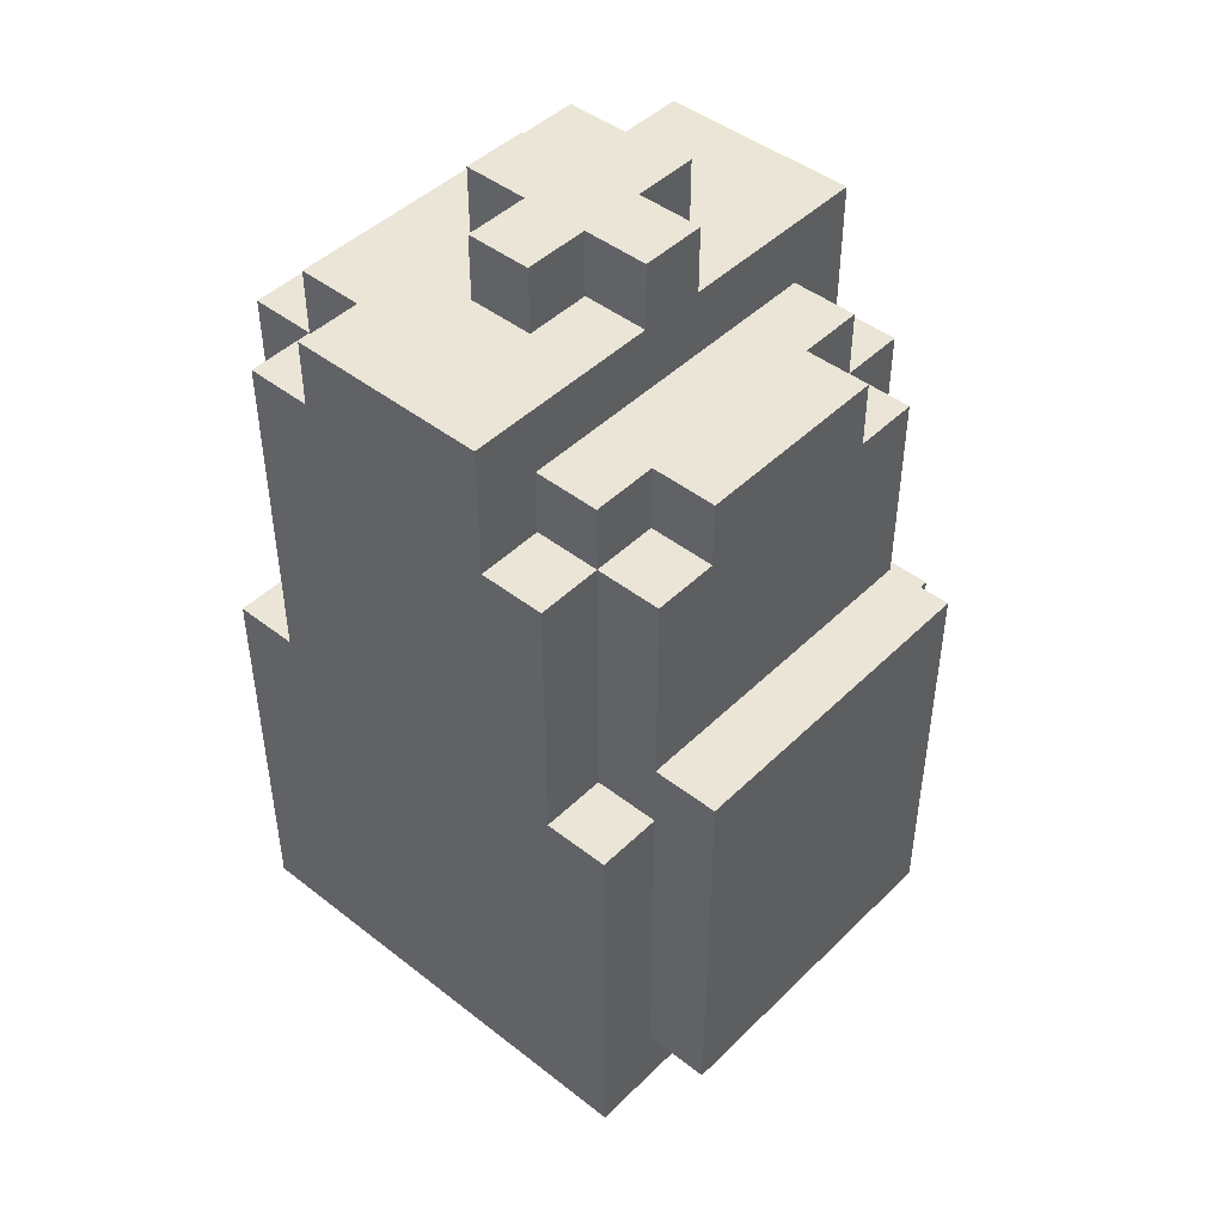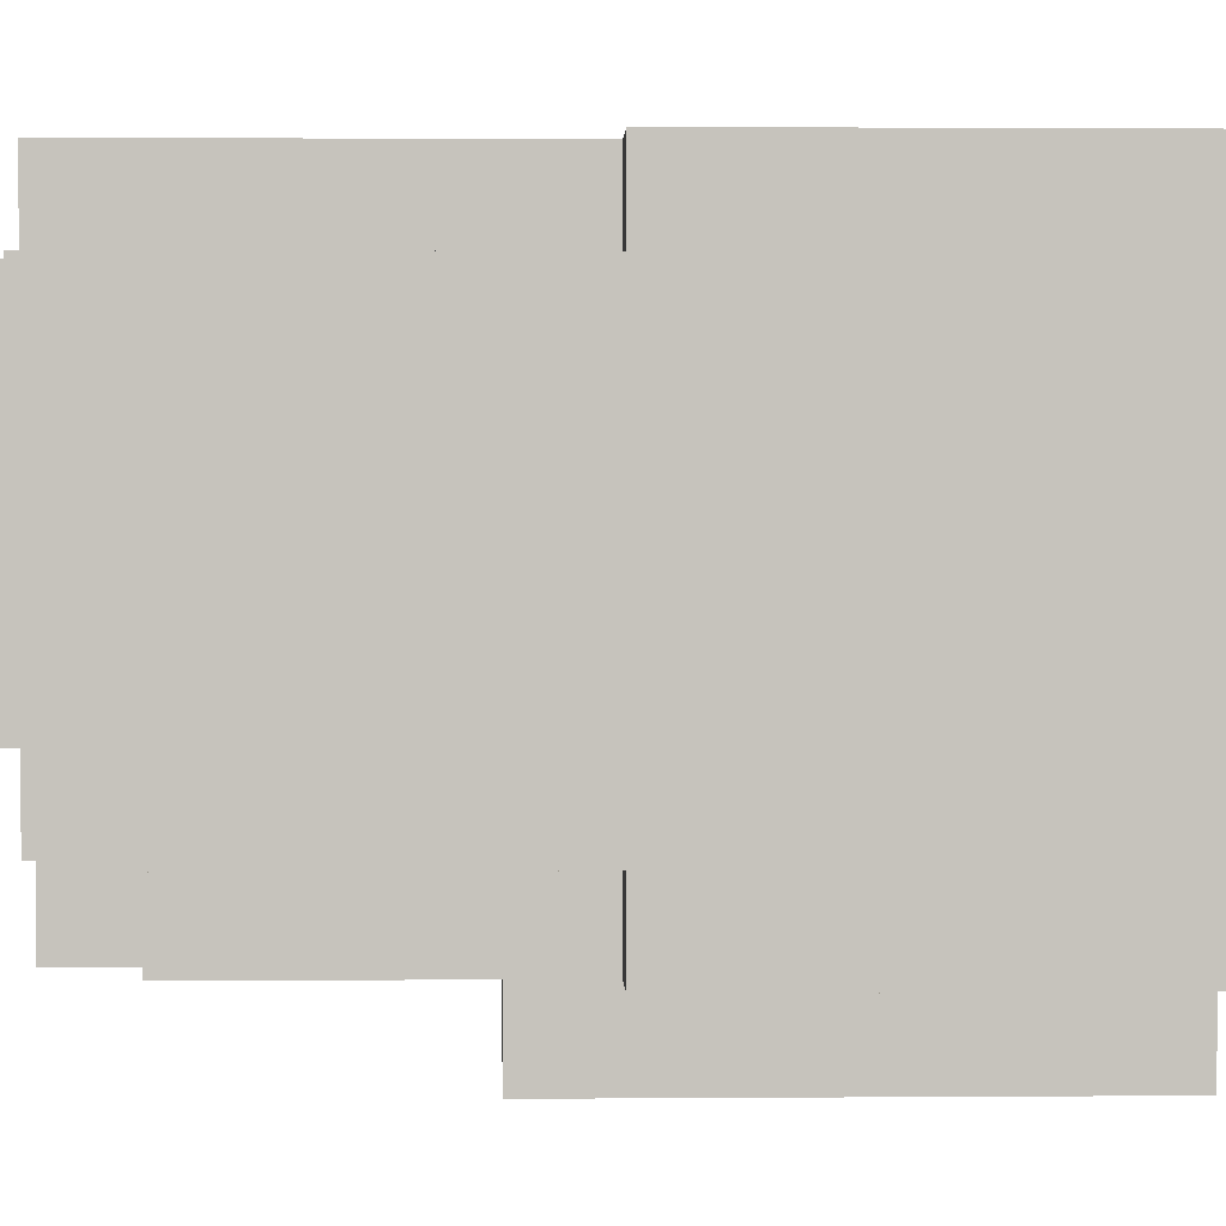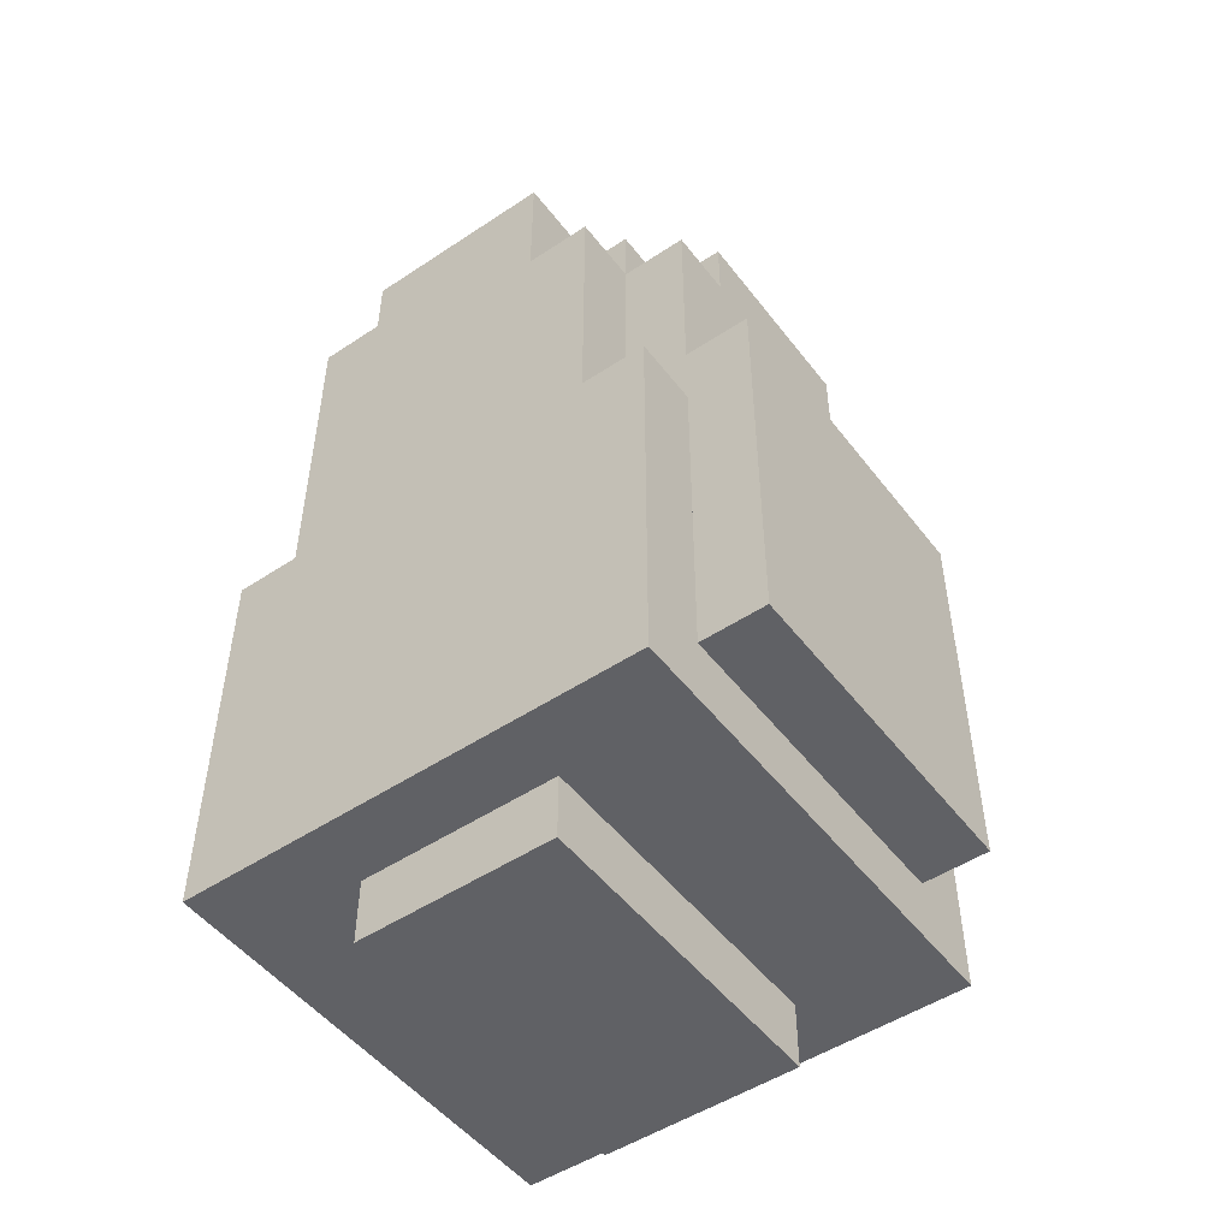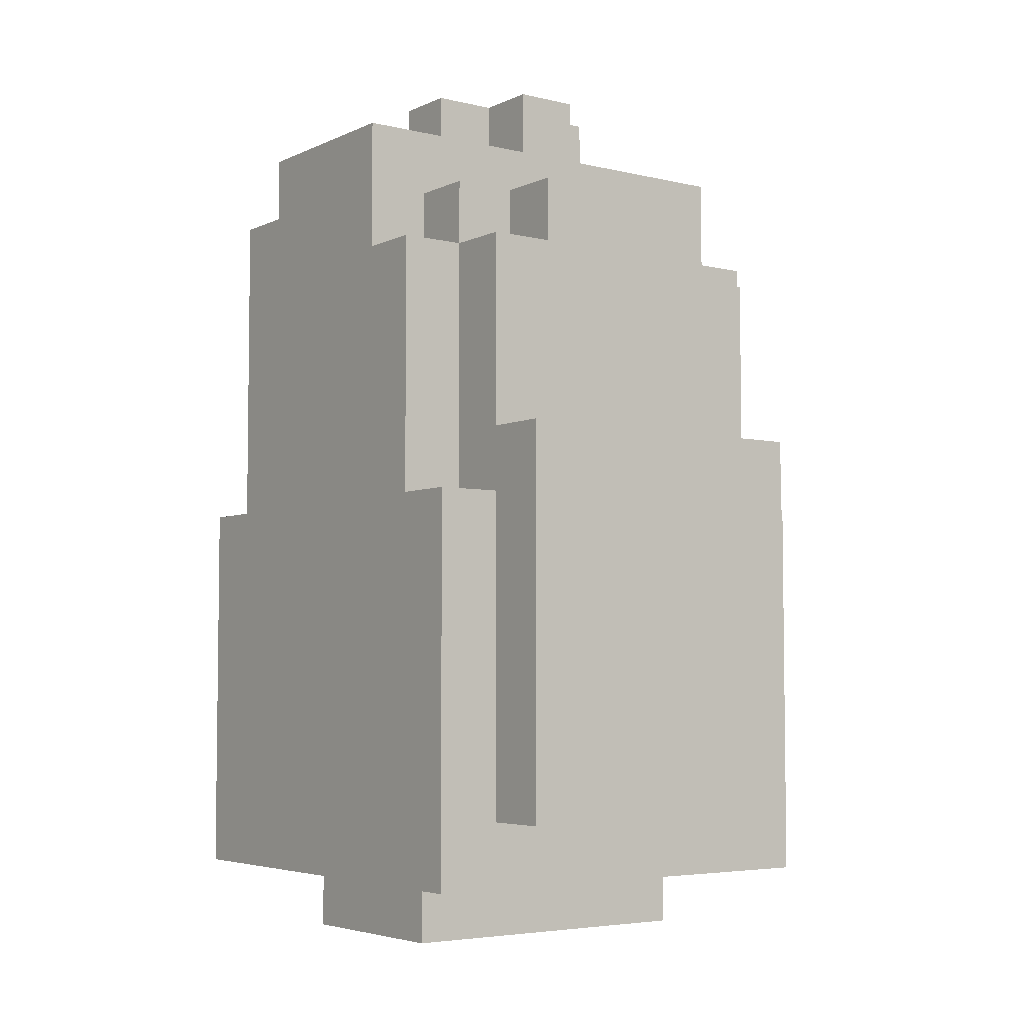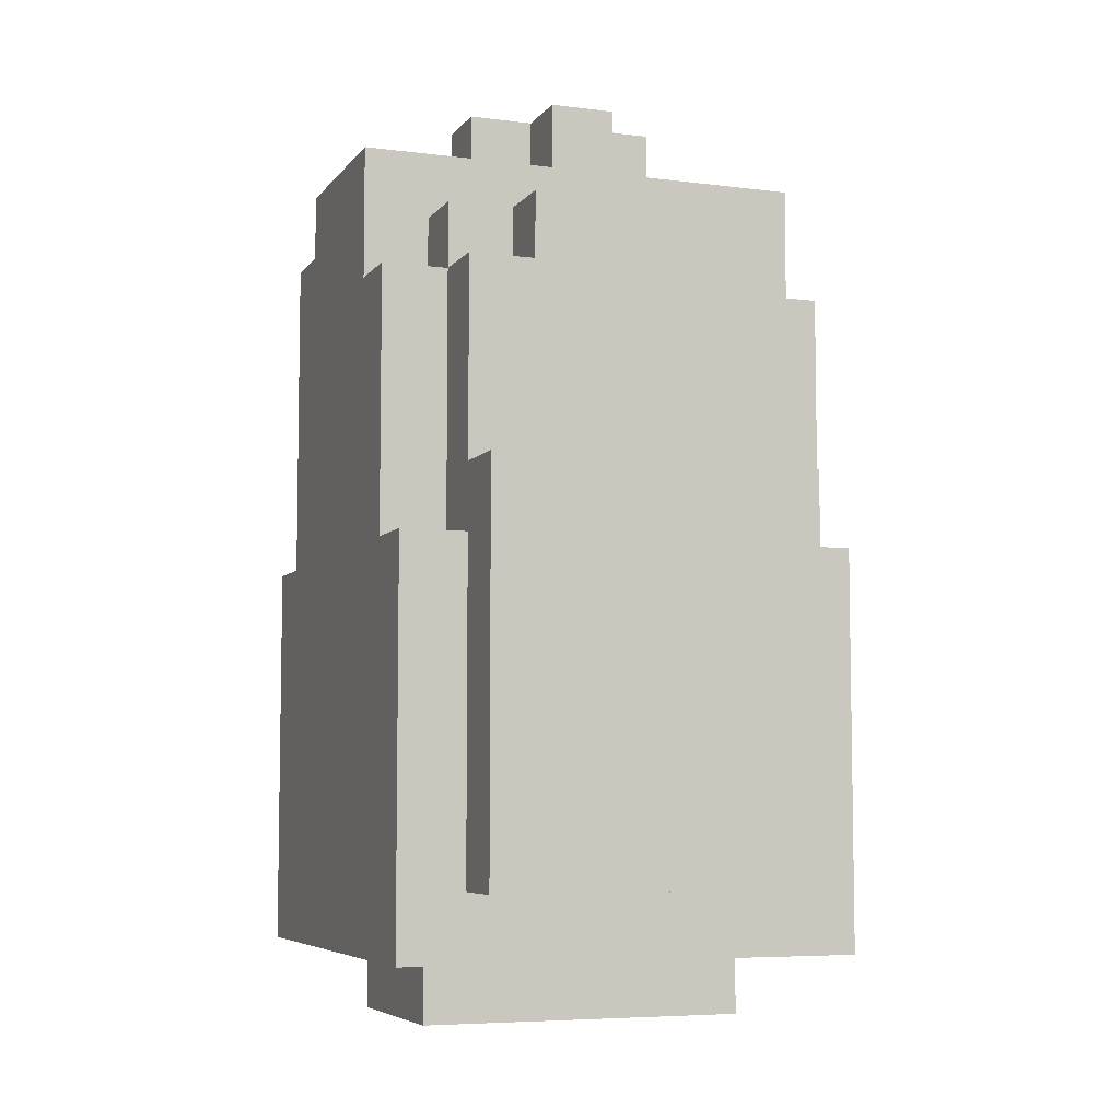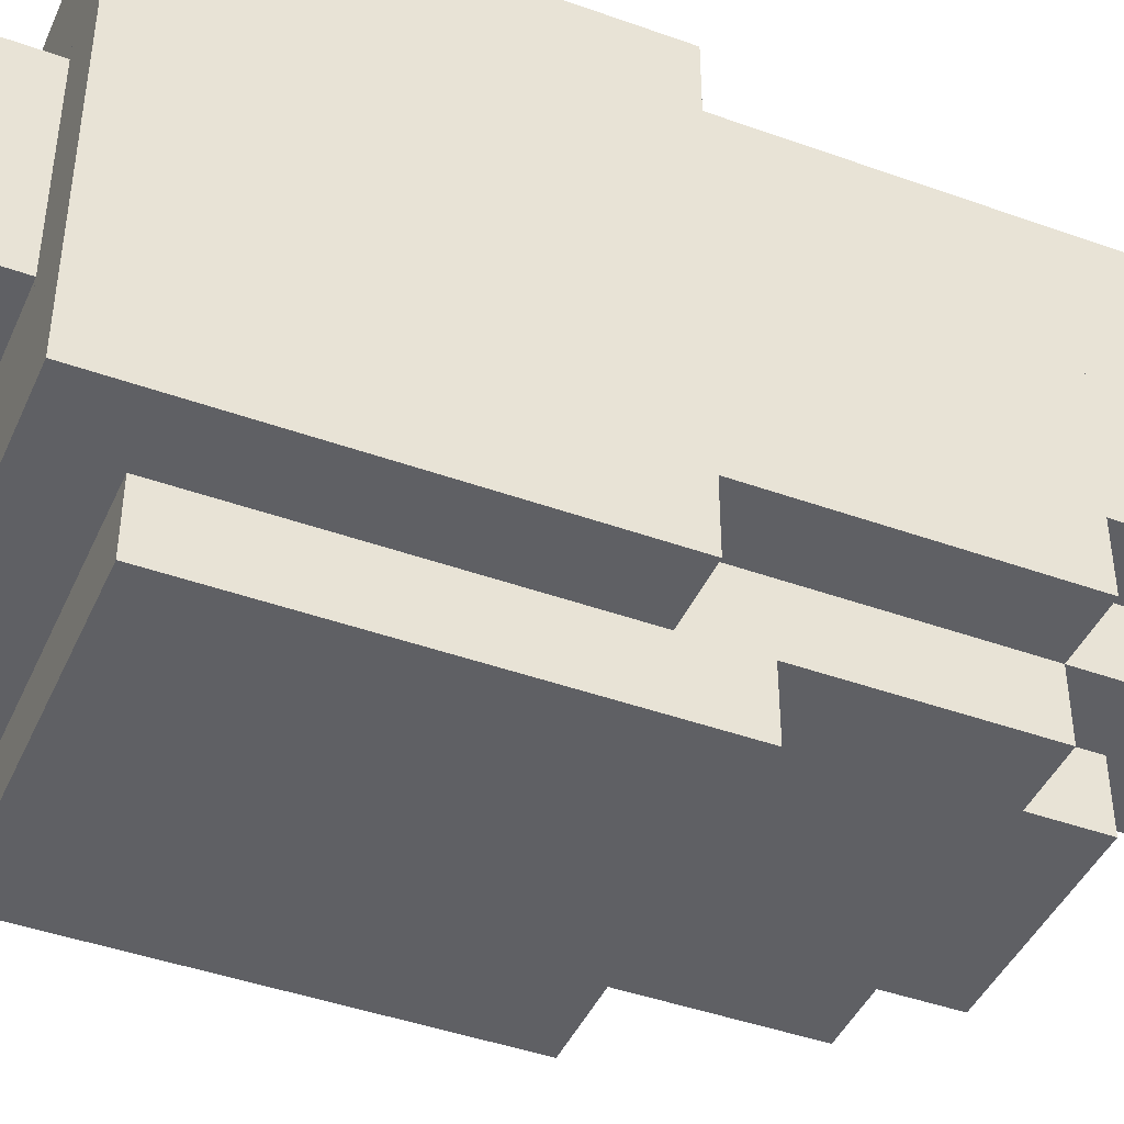
<metadata>
{"format":"obj","ext":"obj","renderer":"f3d","projection":"perspective","resolution":1024,"background":"white","views":[{"elev":45.6,"azim":131.9,"up":"+Y"},{"elev":1.4,"azim":-91.8,"up":"+Z"},{"elev":-50.0,"azim":126.1,"up":"+Y"},{"elev":-4.8,"azim":143.7,"up":"+Y"},{"elev":-6.3,"azim":159.5,"up":"+Y"},{"elev":-43.4,"azim":67.0,"up":"+Z"}]}
</metadata>
<code>
g Mesh_0
v 0.35 0.1 -0.3
v 0.25 0.1 -0.3
v 0.35 0.1 0.4
v 0.25 0.1 0.4
v 0.35 0.1 -0.3
v 0.25 0.1 -0.3
v 0.35 0.7 -0.3
v 0.25 0.7 -0.3
v 0.35 0.1 -0.3
v 0.35 0.1 0.4
v 0.35 0.7 -0.3
v 0.35 0.7 0.4
v 0.35 0.7 -0.3
v 0.25 0.7 -0.3
v 0.35 0.7 -0.2
v 0.25 0.7 -0.2
v 0.35 0.7 -0.2
v 0.25 0.7 -0.2
v 0.35 1.1 -0.2
v 0.25 1.1 -0.2
v 0.35 0.7 -0.2
v 0.35 0.7 0.3
v 0.35 1.1 -0.2
v 0.35 1.1 0.3
v 0.35 1.1 -0.2
v 0.25 1.1 -0.2
v 0.35 1.1 -0.1
v 0.25 1.1 -0.1
v 0.35 1.1 -0.1
v 0.25 1.1 -0.1
v 0.35 1.3 -0.1
v 0.25 1.3 -0.1
v 0.35 1.1 -0.1
v 0.35 1.1 0.2
v 0.35 1.3 -0.1
v 0.35 1.3 0.2
v 0.35 1.3 -0.1
v 0.15 1.3 -0.1
v 0.35 1.3 0.2
v 0.15 1.3 0.2
v 0.35 1.2 0.2
v 0.25 1.2 0.2
v 0.35 1.3 0.2
v 0.25 1.3 0.2
v 0.35 0.7 0.3
v 0.25 0.7 0.3
v 0.35 1.2 0.3
v 0.25 1.2 0.3
v 0.35 1.2 0.2
v 0.25 1.2 0.2
v 0.35 1.2 0.3
v 0.25 1.2 0.3
v 0.35 1.1 0.2
v 0.35 1.1 0.3
v 0.35 1.2 0.2
v 0.35 1.2 0.3
v 0.35 0.1 0.4
v -0.35 0.1 0.4
v 0.35 0.7 0.4
v -0.35 0.7 0.4
v 0.35 0.7 0.3
v 0.25 0.7 0.3
v 0.35 0.7 0.4
v 0.25 0.7 0.4
v 0.25 0.2 -0.4
v -0.25 0.2 -0.4
v 0.25 0.2 -0.3
v -0.25 0.2 -0.3
v 0.25 0.2 -0.4
v -0.25 0.2 -0.4
v 0.25 0.8 -0.4
v -0.25 0.8 -0.4
v 0.25 0.2 -0.4
v 0.25 0.2 -0.3
v 0.25 0.8 -0.4
v 0.25 0.8 -0.3
v 0.25 0.8 -0.4
v -0.25 0.8 -0.4
v 0.25 0.8 -0.3
v -0.25 0.8 -0.3
v 0.25 0.1 -0.3
v -0.35 0.1 -0.3
v 0.25 0.1 -0.1
v -0.35 0.1 -0.1
v 0.25 0.1 -0.3
v -0.35 0.1 -0.3
v 0.25 0.2 -0.3
v -0.35 0.2 -0.3
v 0.25 0.7 -0.3
v 0.25 0.7 -0.2
v 0.25 1.1 -0.3
v 0.25 1.1 -0.2
v 0.25 0.8 -0.3
v -0.25 0.8 -0.3
v 0.25 1.1 -0.3
v -0.25 1.1 -0.3
v 0.25 1.1 -0.3
v 0.15 1.1 -0.3
v 0.25 1.1 -0.2
v 0.15 1.1 -0.2
v 0.25 1.2 -0.2
v -0.25 1.2 -0.2
v 0.25 1.2 -0.1
v -0.25 1.2 -0.1
v 0.25 1.1 -0.2
v 0.15 1.1 -0.2
v 0.25 1.2 -0.2
v 0.15 1.2 -0.2
v 0.25 1.1 -0.2
v 0.25 1.1 -0.1
v 0.25 1.2 -0.2
v 0.25 1.2 -0.1
v 0.25 0 -0.1
v -0.25 0 -0.1
v 0.25 0 0.2
v -0.25 0 0.2
v 0.25 0 -0.1
v -0.25 0 -0.1
v 0.25 0.1 -0.1
v -0.25 0.1 -0.1
v 0.25 0 -0.1
v 0.25 0 0.2
v 0.25 0.1 -0.1
v 0.25 0.1 0.2
v 0.25 1.2 -0.1
v -0.35 1.2 -0.1
v 0.25 1.3 -0.1
v -0.35 1.3 -0.1
v 0.25 0 0.2
v -0.25 0 0.2
v 0.25 0.1 0.2
v -0.25 0.1 0.2
v 0.25 0.1 0.2
v -0.35 0.1 0.2
v 0.25 0.1 0.4
v -0.35 0.1 0.4
v 0.25 1.3 0.2
v -0.25 1.3 0.2
v 0.25 1.3 0.3
v -0.25 1.3 0.3
v 0.25 1.2 0.3
v -0.25 1.2 0.3
v 0.25 1.3 0.3
v -0.25 1.3 0.3
v 0.25 1.2 0.2
v 0.25 1.2 0.3
v 0.25 1.3 0.2
v 0.25 1.3 0.3
v 0.25 0.7 0.4
v -0.25 0.7 0.4
v 0.25 1.2 0.4
v -0.25 1.2 0.4
v 0.25 0.7 0.3
v 0.25 0.7 0.4
v 0.25 1.2 0.3
v 0.25 1.2 0.4
v 0.25 1.2 0.3
v -0.25 1.2 0.3
v 0.25 1.2 0.4
v -0.25 1.2 0.4
v 0.15 1.2 -0.3
v -0.15 1.2 -0.3
v 0.15 1.2 -0.2
v -0.15 1.2 -0.2
v 0.15 1.1 -0.3
v -0.15 1.1 -0.3
v 0.15 1.2 -0.3
v -0.15 1.2 -0.3
v 0.15 1.1 -0.3
v 0.15 1.1 -0.2
v 0.15 1.2 -0.3
v 0.15 1.2 -0.2
v 0.15 1.3 -0.1
v 0.05 1.3 -0.1
v 0.15 1.3 0
v 0.05 1.3 0
v 0.15 1.4 0
v -0.15 1.4 0
v 0.15 1.4 0.1
v -0.15 1.4 0.1
v 0.15 1.3 0
v 0.05 1.3 0
v 0.15 1.4 0
v 0.05 1.4 0
v 0.15 1.3 0.1
v 0.05 1.3 0.1
v 0.15 1.4 0.1
v 0.05 1.4 0.1
v 0.15 1.3 0
v 0.15 1.3 0.1
v 0.15 1.4 0
v 0.15 1.4 0.1
v 0.15 1.3 0.1
v 0.05 1.3 0.1
v 0.15 1.3 0.2
v 0.05 1.3 0.2
v 0.05 1.4 -0.1
v -0.05 1.4 -0.1
v 0.05 1.4 0
v -0.05 1.4 0
v 0.05 1.3 -0.1
v -0.05 1.3 -0.1
v 0.05 1.4 -0.1
v -0.05 1.4 -0.1
v 0.05 1.3 -0.1
v 0.05 1.3 0
v 0.05 1.4 -0.1
v 0.05 1.4 0
v -0.05 1.3 -0.1
v -0.05 1.3 0
v -0.05 1.4 -0.1
v -0.05 1.4 0
v 0.05 1.4 0.1
v -0.05 1.4 0.1
v 0.05 1.4 0.2
v -0.05 1.4 0.2
v 0.05 1.3 0.2
v -0.05 1.3 0.2
v 0.05 1.4 0.2
v -0.05 1.4 0.2
v 0.05 1.3 0.1
v 0.05 1.3 0.2
v 0.05 1.4 0.1
v 0.05 1.4 0.2
v -0.05 1.3 0.1
v -0.05 1.3 0.2
v -0.05 1.4 0.1
v -0.05 1.4 0.2
v -0.15 1.1 -0.3
v -0.15 1.1 -0.2
v -0.15 1.2 -0.3
v -0.15 1.2 -0.2
v -0.05 1.3 -0.1
v -0.35 1.3 -0.1
v -0.05 1.3 0
v -0.35 1.3 0
v -0.05 1.3 0
v -0.15 1.3 0
v -0.05 1.4 0
v -0.15 1.4 0
v -0.05 1.3 0.1
v -0.15 1.3 0.1
v -0.05 1.4 0.1
v -0.15 1.4 0.1
v -0.15 1.3 0
v -0.15 1.3 0.1
v -0.15 1.4 0
v -0.15 1.4 0.1
v -0.05 1.3 0.1
v -0.35 1.3 0.1
v -0.05 1.3 0.2
v -0.35 1.3 0.2
v -0.25 0.2 -0.4
v -0.25 0.2 -0.3
v -0.25 0.8 -0.4
v -0.25 0.8 -0.3
v -0.25 0.7 -0.3
v -0.25 0.7 -0.2
v -0.25 1.1 -0.3
v -0.25 1.1 -0.2
v -0.15 1.1 -0.3
v -0.25 1.1 -0.3
v -0.15 1.1 -0.2
v -0.25 1.1 -0.2
v -0.15 1.1 -0.2
v -0.25 1.1 -0.2
v -0.15 1.2 -0.2
v -0.25 1.2 -0.2
v -0.25 1.1 -0.2
v -0.25 1.1 -0.1
v -0.25 1.2 -0.2
v -0.25 1.2 -0.1
v -0.25 0 -0.1
v -0.25 0 0.2
v -0.25 0.1 -0.1
v -0.25 0.1 0.2
v -0.15 1.3 0
v -0.35 1.3 0
v -0.15 1.3 0.1
v -0.35 1.3 0.1
v -0.25 1.2 0.2
v -0.25 1.2 0.3
v -0.25 1.3 0.2
v -0.25 1.3 0.3
v -0.25 0.7 0.3
v -0.25 0.7 0.4
v -0.25 1.2 0.3
v -0.25 1.2 0.4
v -0.35 0.1 -0.3
v -0.35 0.1 0.4
v -0.35 0.7 -0.3
v -0.35 0.7 0.4
v -0.25 0.2 -0.3
v -0.35 0.2 -0.3
v -0.25 0.7 -0.3
v -0.35 0.7 -0.3
v -0.25 0.7 -0.3
v -0.35 0.7 -0.3
v -0.25 0.7 -0.2
v -0.35 0.7 -0.2
v -0.25 0.7 -0.2
v -0.35 0.7 -0.2
v -0.25 1.1 -0.2
v -0.35 1.1 -0.2
v -0.35 0.7 -0.2
v -0.35 0.7 0.3
v -0.35 1.1 -0.2
v -0.35 1.1 0.3
v -0.25 1.1 -0.2
v -0.35 1.1 -0.2
v -0.25 1.1 -0.1
v -0.35 1.1 -0.1
v -0.25 0.1 -0.1
v -0.35 0.1 -0.1
v -0.25 0.1 0.2
v -0.35 0.1 0.2
v -0.25 1.1 -0.1
v -0.35 1.1 -0.1
v -0.25 1.2 -0.1
v -0.35 1.2 -0.1
v -0.35 1.1 -0.1
v -0.35 1.1 0.2
v -0.35 1.3 -0.1
v -0.35 1.3 0.2
v -0.25 1.2 0.2
v -0.35 1.2 0.2
v -0.25 1.3 0.2
v -0.35 1.3 0.2
v -0.25 0.7 0.3
v -0.35 0.7 0.3
v -0.25 1.2 0.3
v -0.35 1.2 0.3
v -0.25 1.2 0.2
v -0.35 1.2 0.2
v -0.25 1.2 0.3
v -0.35 1.2 0.3
v -0.35 1.1 0.2
v -0.35 1.1 0.3
v -0.35 1.2 0.2
v -0.35 1.2 0.3
v -0.25 0.7 0.3
v -0.35 0.7 0.3
v -0.25 0.7 0.4
v -0.35 0.7 0.4
g Mesh_0_0
f 2 1 3
f 2 3 4
f 5 6 7
f 7 6 8
f 10 9 11
f 10 11 12
f 13 14 15
f 15 14 16
f 17 18 19
f 19 18 20
f 22 21 23
f 22 23 24
f 25 26 27
f 27 26 28
f 29 30 31
f 31 30 32
f 34 33 35
f 34 35 36
f 37 38 39
f 39 38 40
f 42 41 43
f 42 43 44
f 46 45 47
f 46 47 48
f 49 50 51
f 51 50 52
f 54 53 55
f 54 55 56
f 58 57 59
f 58 59 60
f 61 62 63
f 63 62 64
f 66 65 67
f 66 67 68
f 69 70 71
f 71 70 72
f 74 73 75
f 74 75 76
f 77 78 79
f 79 78 80
f 82 81 83
f 82 83 84
f 85 86 87
f 87 86 88
f 90 89 91
f 90 91 92
f 93 94 95
f 95 94 96
f 97 98 99
f 99 98 100
f 101 102 103
f 103 102 104
f 105 106 107
f 107 106 108
f 110 109 111
f 110 111 112
f 114 113 115
f 114 115 116
f 117 118 119
f 119 118 120
f 122 121 123
f 122 123 124
f 125 126 127
f 127 126 128
f 130 129 131
f 130 131 132
f 134 133 135
f 134 135 136
f 137 138 139
f 139 138 140
f 142 141 143
f 142 143 144
f 146 145 147
f 146 147 148
f 150 149 151
f 150 151 152
f 154 153 155
f 154 155 156
f 157 158 159
f 159 158 160
f 161 162 163
f 163 162 164
f 165 166 167
f 167 166 168
f 170 169 171
f 170 171 172
f 173 174 175
f 175 174 176
f 177 178 179
f 179 178 180
f 181 182 183
f 183 182 184
f 186 185 187
f 186 187 188
f 190 189 191
f 190 191 192
f 193 194 195
f 195 194 196
f 197 198 199
f 199 198 200
f 201 202 203
f 203 202 204
f 206 205 207
f 206 207 208
f 209 210 211
f 211 210 212
f 213 214 215
f 215 214 216
f 218 217 219
f 218 219 220
f 222 221 223
f 222 223 224
f 225 226 227
f 227 226 228
f 229 230 231
f 231 230 232
f 233 234 235
f 235 234 236
f 237 238 239
f 239 238 240
f 242 241 243
f 242 243 244
f 245 246 247
f 247 246 248
f 249 250 251
f 251 250 252
f 253 254 255
f 255 254 256
f 257 258 259
f 259 258 260
f 261 262 263
f 263 262 264
f 265 266 267
f 267 266 268
f 269 270 271
f 271 270 272
f 273 274 275
f 275 274 276
f 277 278 279
f 279 278 280
f 281 282 283
f 283 282 284
f 285 286 287
f 287 286 288
f 289 290 291
f 291 290 292
f 293 294 295
f 295 294 296
f 297 298 299
f 299 298 300
f 301 302 303
f 303 302 304
f 305 306 307
f 307 306 308
f 309 310 311
f 311 310 312
f 314 313 315
f 314 315 316
f 317 318 319
f 319 318 320
f 321 322 323
f 323 322 324
f 326 325 327
f 326 327 328
f 330 329 331
f 330 331 332
f 333 334 335
f 335 334 336
f 337 338 339
f 339 338 340
f 341 342 343
f 343 342 344

</code>
